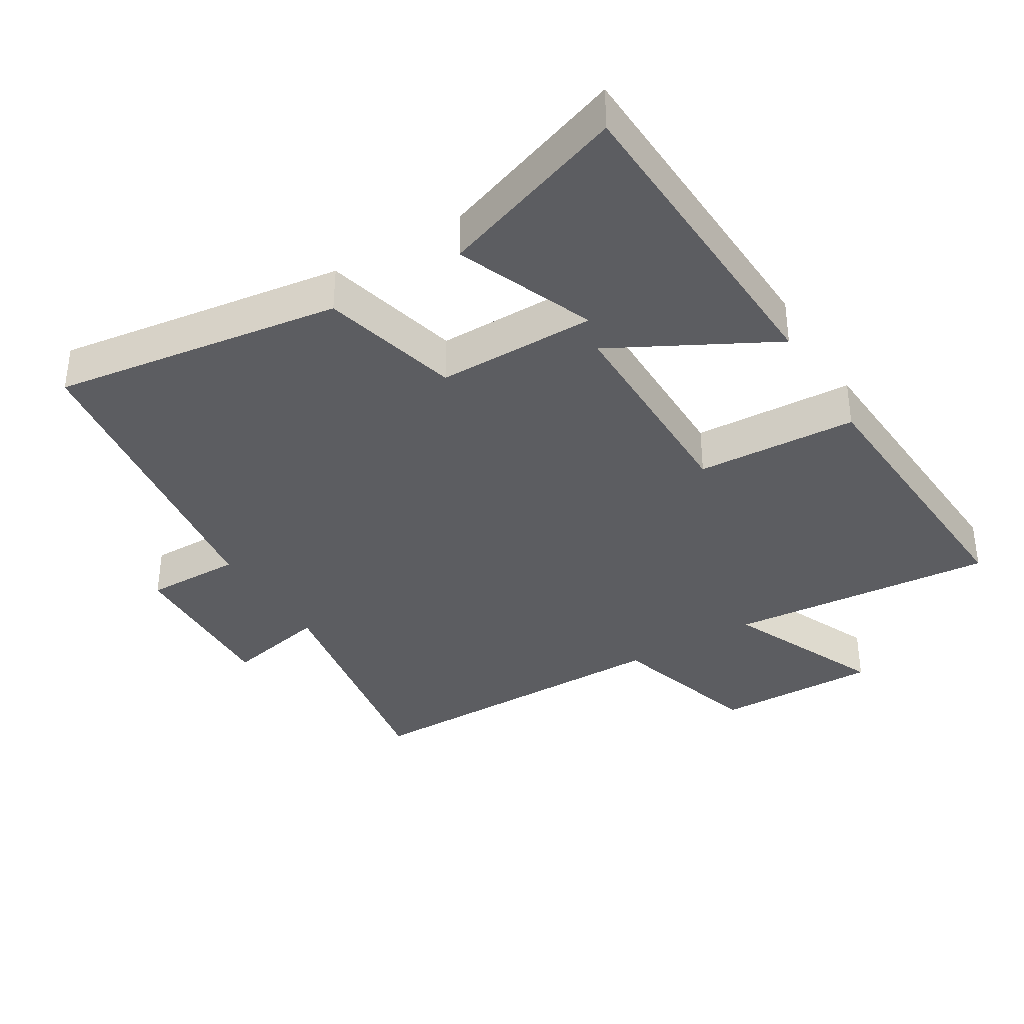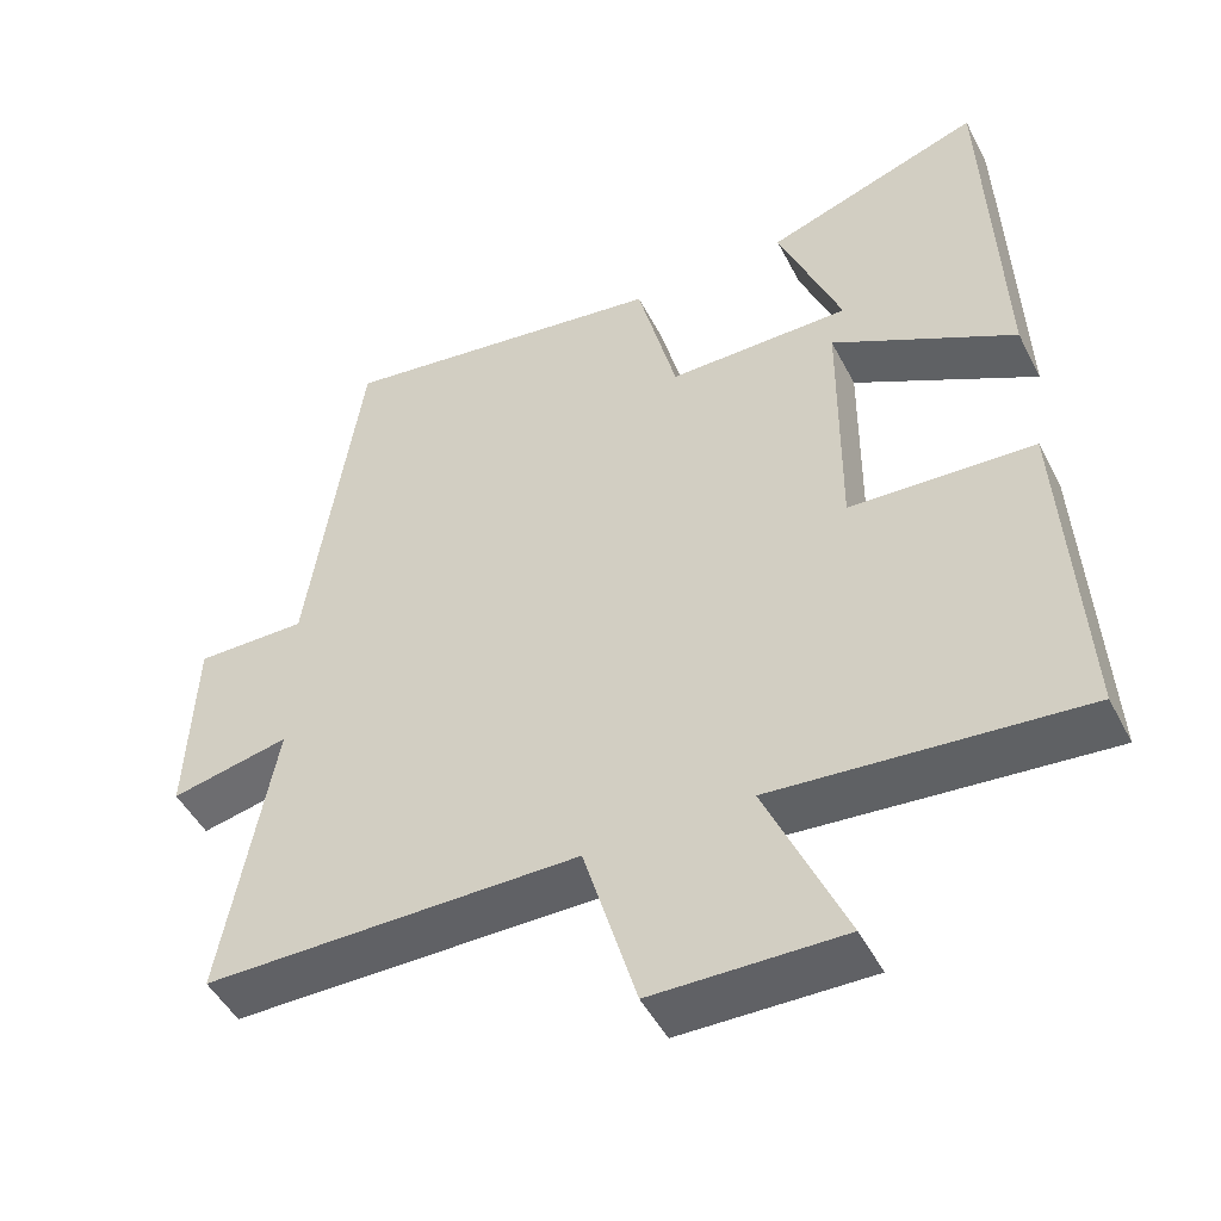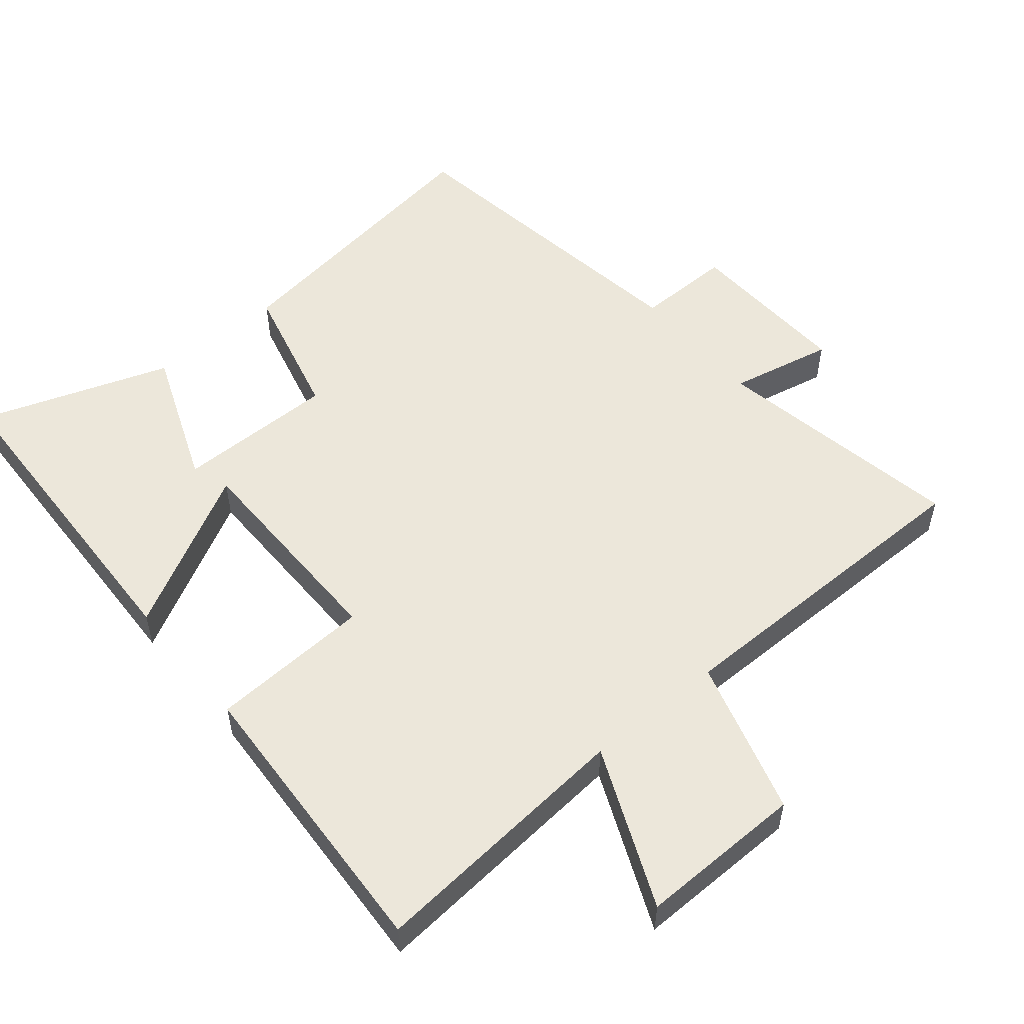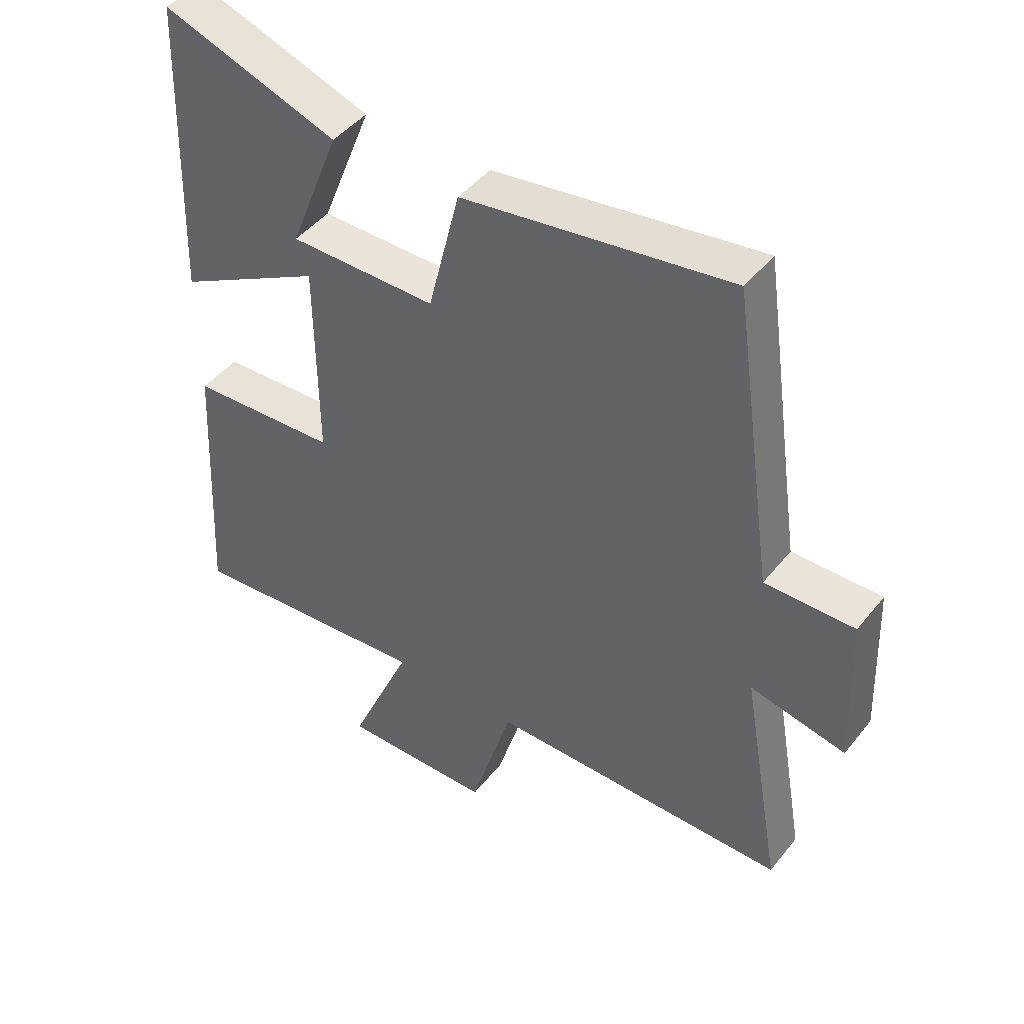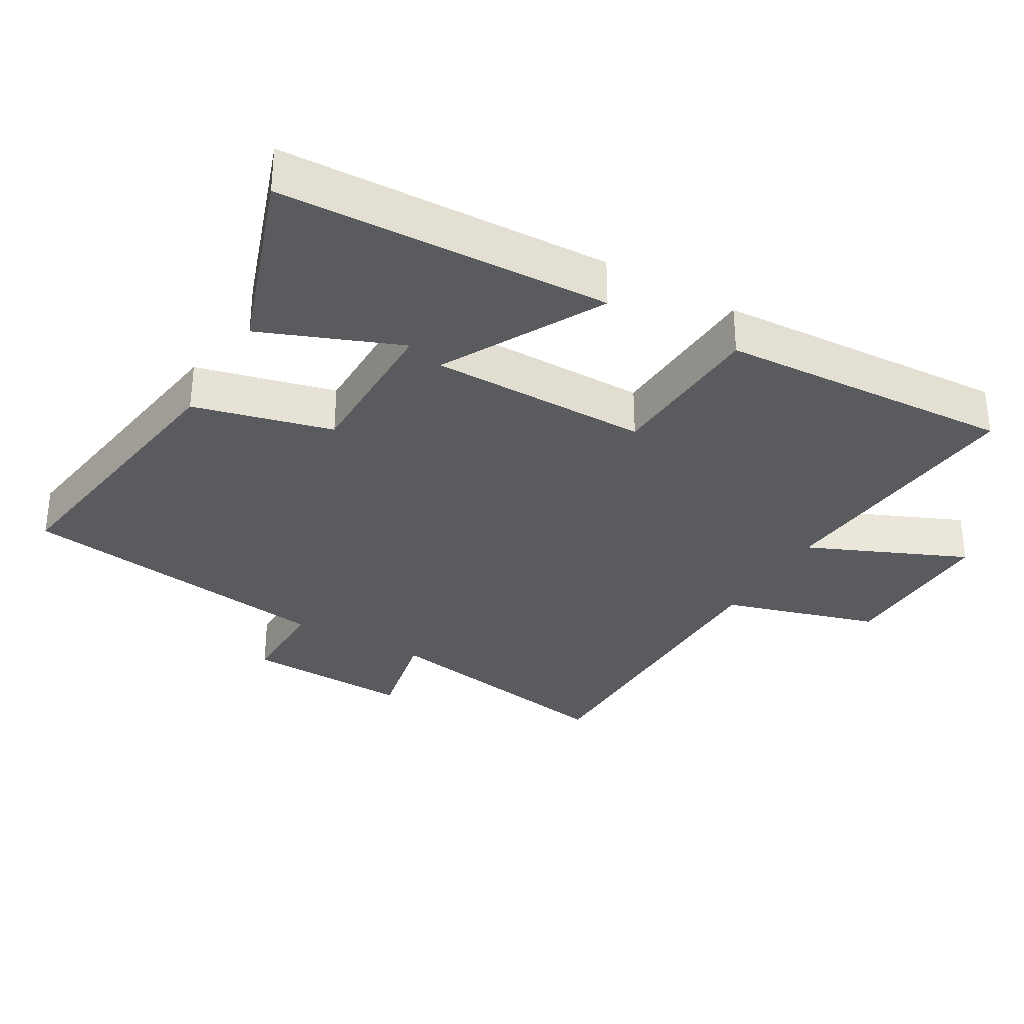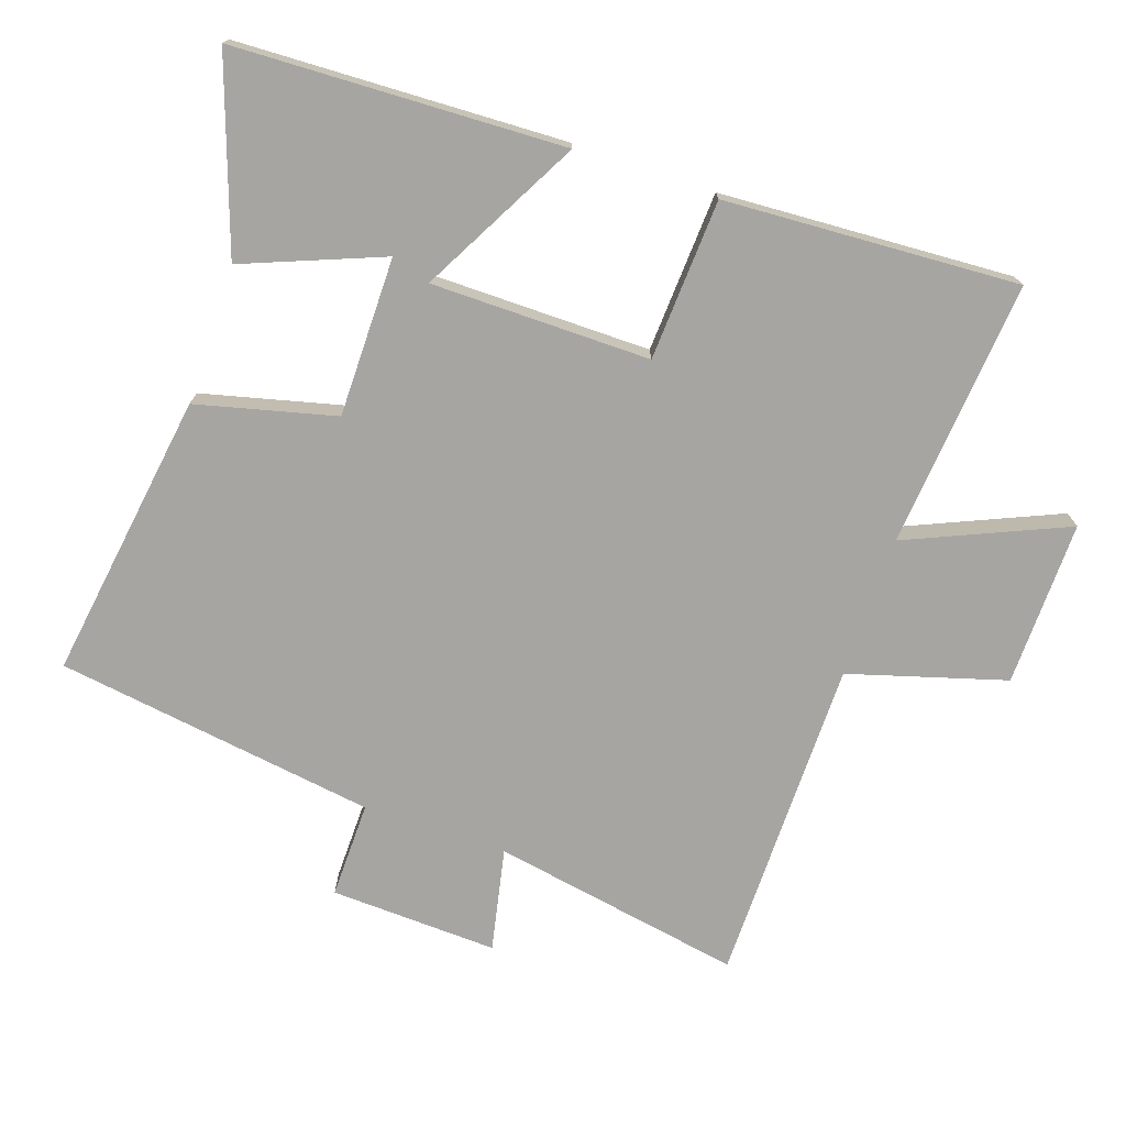
<metadata>
{"format":"obj","ext":"obj","renderer":"f3d","projection":"perspective","resolution":1024,"background":"white","views":[{"elev":-36.6,"azim":31.5,"up":"+Y"},{"elev":-48.3,"azim":26.5,"up":"+Z"},{"elev":53.3,"azim":140.3,"up":"+Y"},{"elev":45.5,"azim":-143.9,"up":"+Z"},{"elev":-32.4,"azim":59.9,"up":"+Y"},{"elev":-73.7,"azim":71.2,"up":"+Y"}]}
</metadata>
<code>
v 0.524 0.07 -0.535
v 0.128 0.07 -0.5
v 0.23 0.07 -0.735
v -0.014 0.07 -0.731
v -0.082 0.07 -0.5
v -0.566 0.07 -0.498
v -0.5 0.07 -0.126
v -0.653 0.07 -0.158
v -0.643 0.07 0.09
v -0.5 0.07 0.088
v -0.431 0.07 0.563
v -0.004 0.07 0.5
v 0.047 0.07 0.295
v 0.283 0.07 0.295
v 0.202 0.07 0.5
v 0.482 0.07 0.597
v 0.5 0.07 0.11
v 0.264 0.07 0.237
v 0.262 0.07 -0.087
v 0.5 0.07 -0.1
v 0.524 0 -0.535
v 0.128 0 -0.5
v 0.23 0 -0.735
v -0.014 0 -0.731
v -0.082 0 -0.5
v -0.566 0 -0.498
v -0.5 0 -0.126
v -0.653 0 -0.158
v -0.643 0 0.09
v -0.5 0 0.088
v -0.431 0 0.563
v -0.004 0 0.5
v 0.047 0 0.295
v 0.283 0 0.295
v 0.202 0 0.5
v 0.482 0 0.597
v 0.5 0 0.11
v 0.264 0 0.237
v 0.262 0 -0.087
v 0.5 0 -0.1
f 19 20 1 2
f 18 19 2
f 16 17 18
f 14 15 16
f 14 16 18
f 13 14 18
f 10 11 12 13
f 10 13 18 2
f 7 8 9 10
f 5 6 7
f 5 7 10 2
f 2 3 4 5
f 22 21 40 39
f 22 39 38
f 38 37 36
f 36 35 34
f 38 36 34
f 38 34 33
f 33 32 31 30
f 22 38 33 30
f 30 29 28 27
f 27 26 25
f 22 30 27 25
f 25 24 23 22
f 1 21 22 2
f 2 22 23 3
f 3 23 24 4
f 4 24 25 5
f 5 25 26 6
f 6 26 27 7
f 7 27 28 8
f 8 28 29 9
f 9 29 30 10
f 10 30 31 11
f 11 31 32 12
f 12 32 33 13
f 13 33 34 14
f 14 34 35 15
f 15 35 36 16
f 16 36 37 17
f 17 37 38 18
f 18 38 39 19
f 19 39 40 20
f 20 40 21 1

</code>
